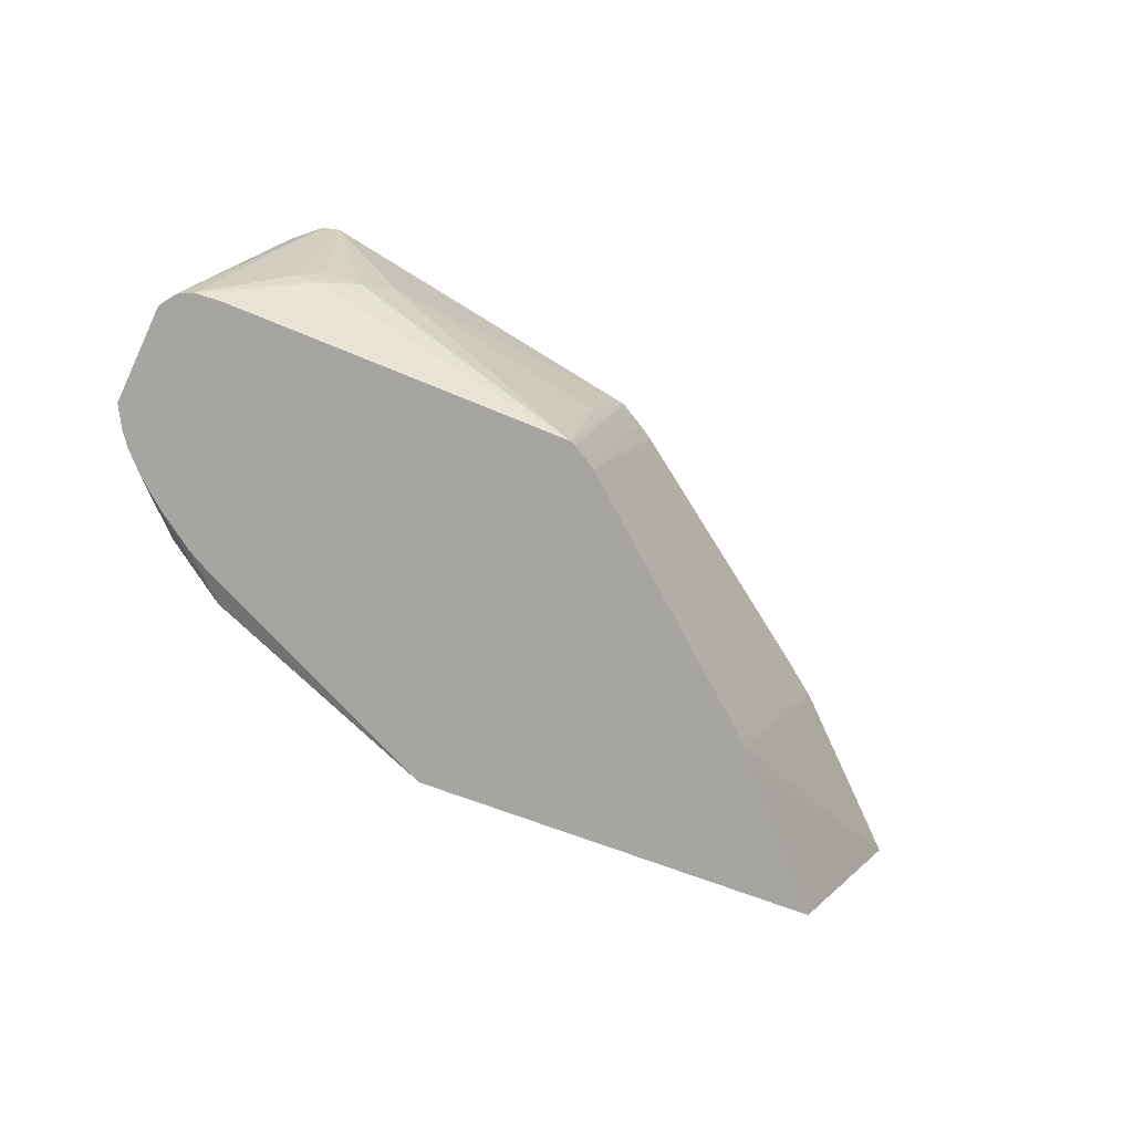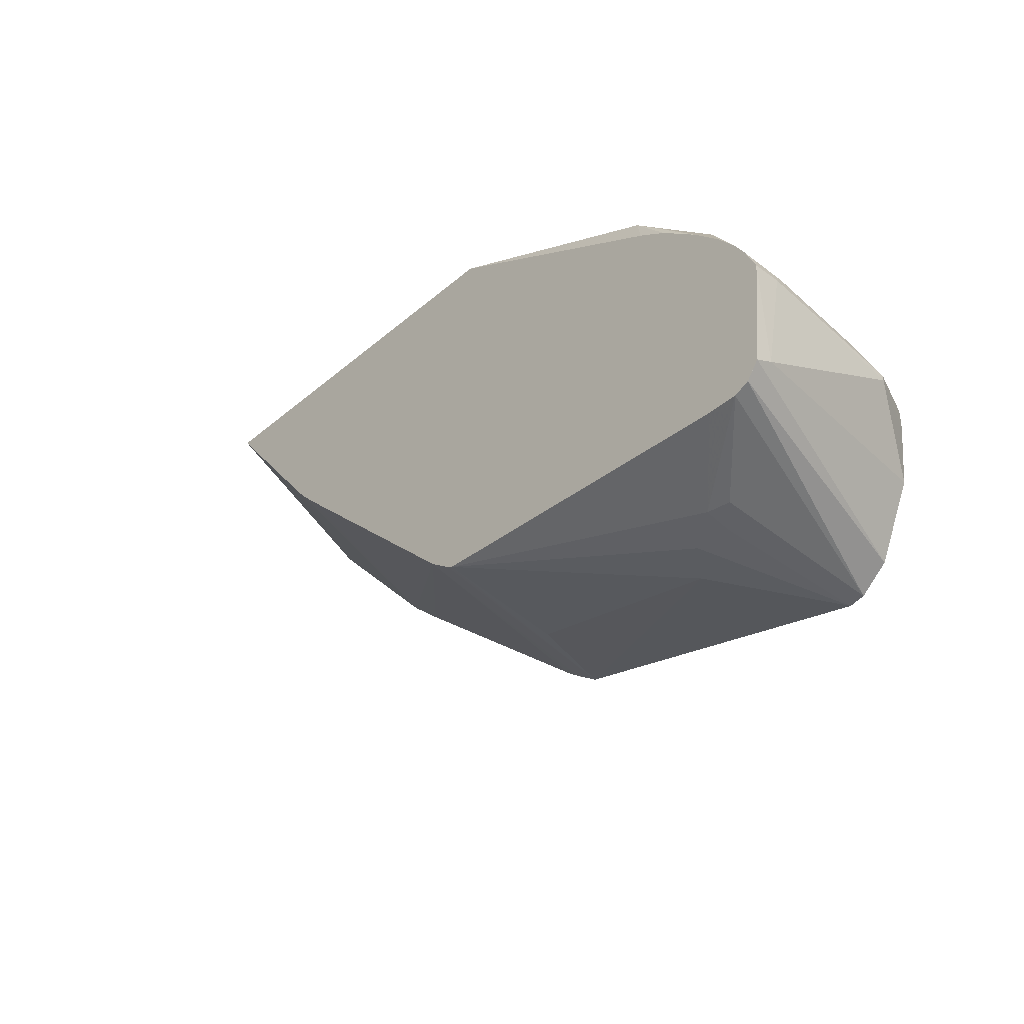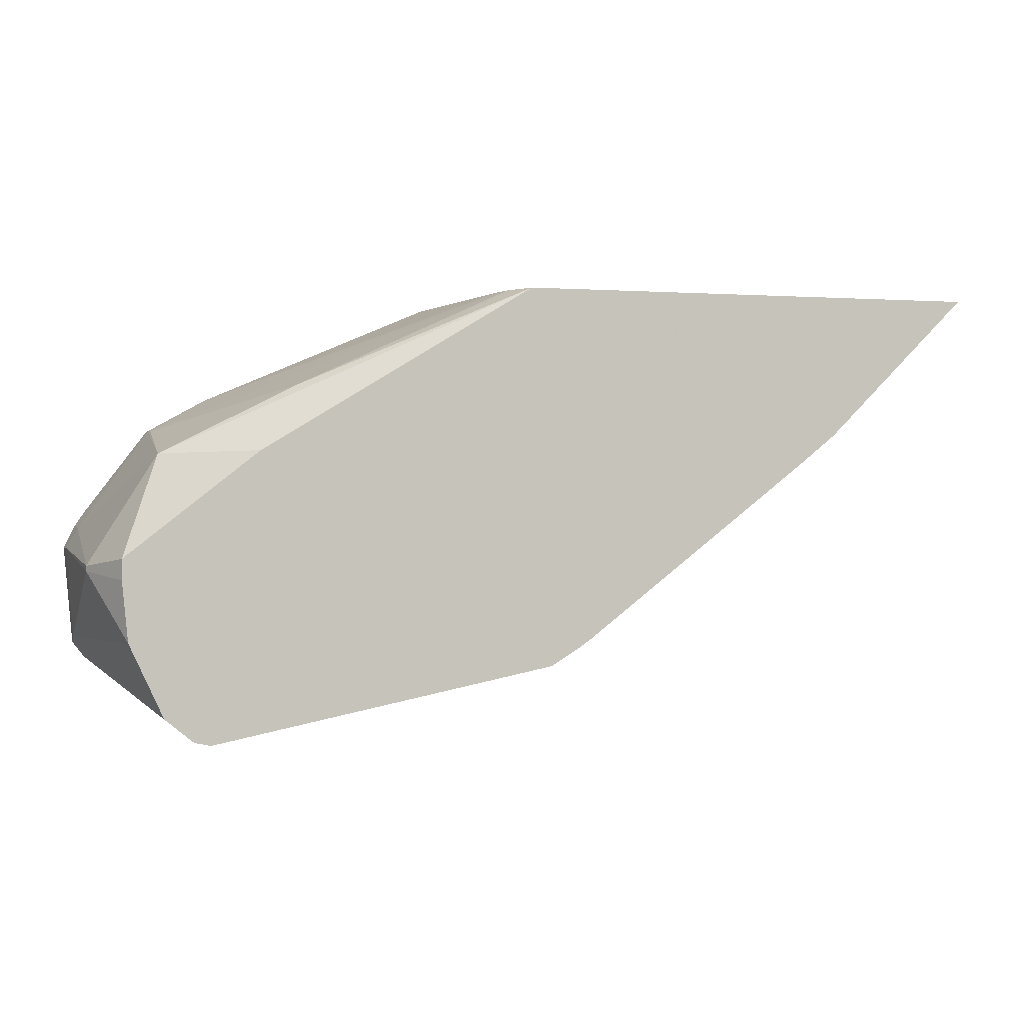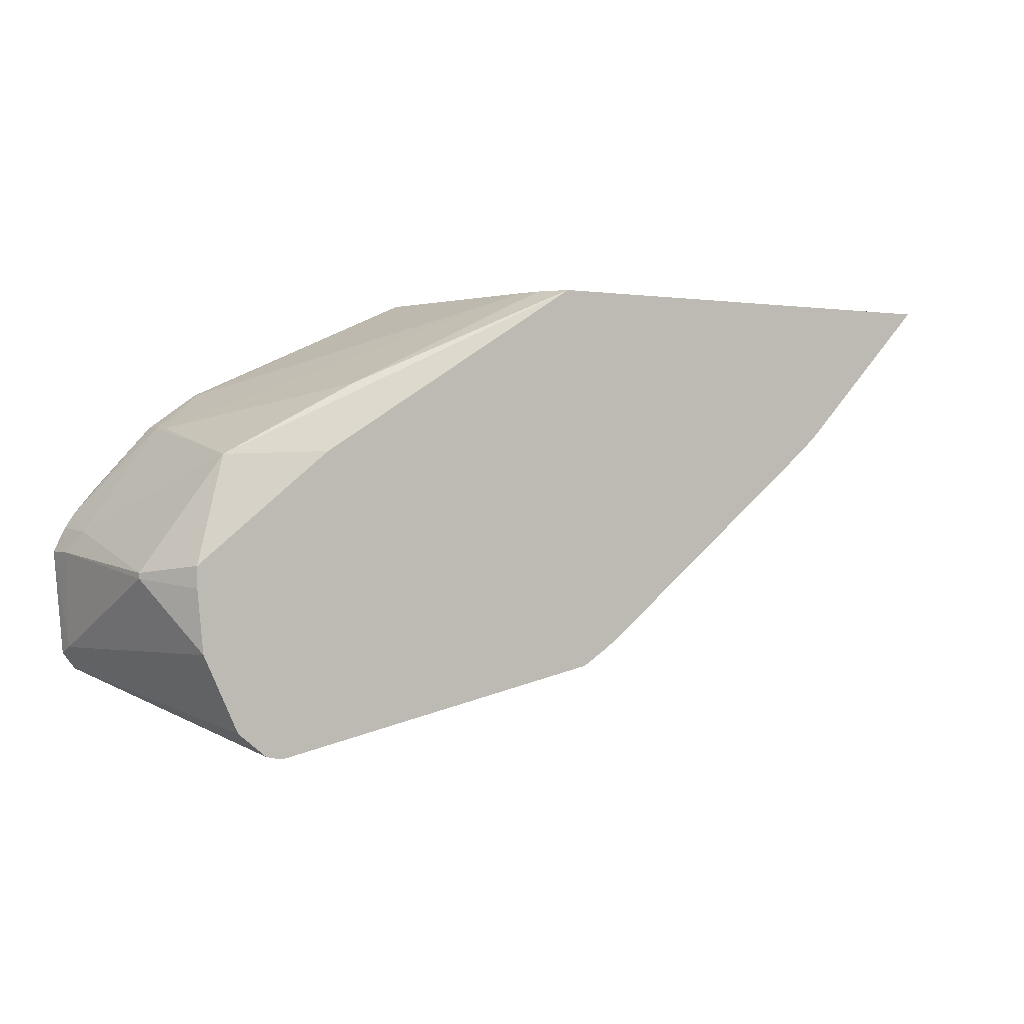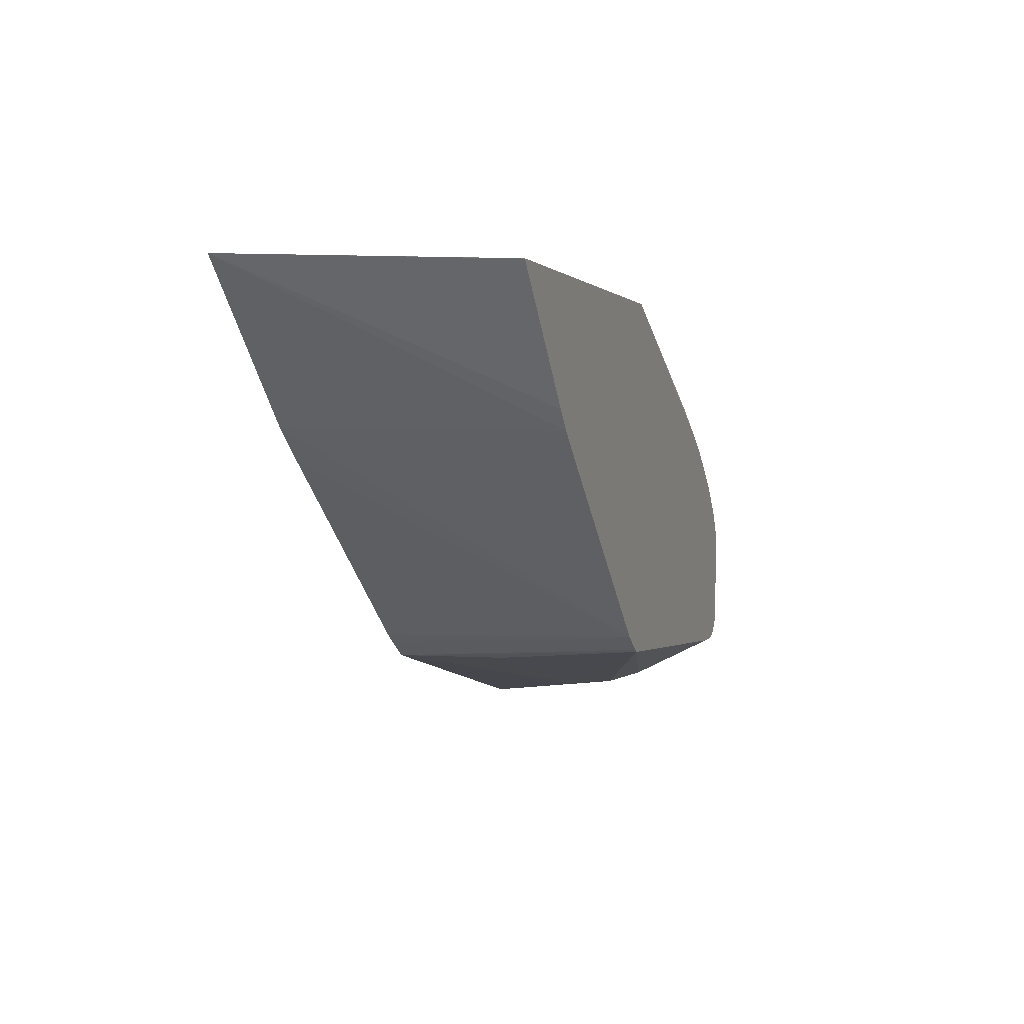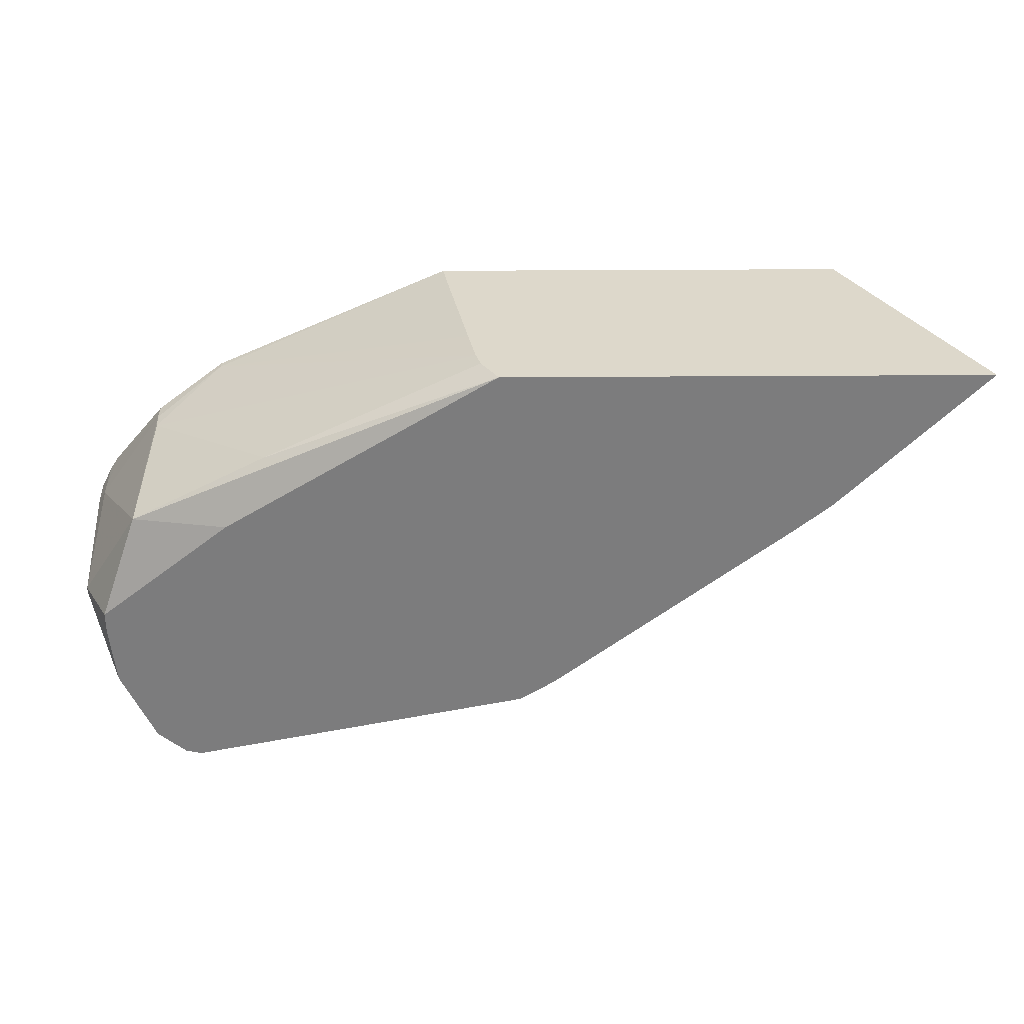
<metadata>
{"format":"obj","ext":"obj","renderer":"f3d","projection":"perspective","resolution":1024,"background":"white","views":[{"elev":-73.7,"azim":-20.3,"up":"+Z"},{"elev":-35.2,"azim":-131.6,"up":"+Y"},{"elev":-0.2,"azim":-15.6,"up":"+Y"},{"elev":0.5,"azim":-33.3,"up":"+Y"},{"elev":0.4,"azim":108.1,"up":"+Y"},{"elev":31.2,"azim":-0.6,"up":"+Y"}]}
</metadata>
<code>
v -12.61 2.218 8.802
v -15.04 -0.2007 8.802
v -15.04 -0.2007 8.801
v -16.74 -0.2421 4.649
v -16.45 0.08335 4.649
v -14.6 2.214 4.649
v -14.6 2.218 4.649
v -20.58 2.218 8.802
v -15.37 -0.4708 8.802
v -18.02 -1.389 4.649
v -17.34 -0.7896 4.649
v -17.05 -0.5313 4.649
v -20.71 -3.769 4.649
v -21.55 2.218 4.649
v -20.8 2.218 8.416
v -24.47 0.5468 8.403
v -26.75 -0.6169 8.434
v -25.14 -0.5623 8.802
v -15.68 -0.7217 8.802
v -18.74 -3.096 8.802
v -19.31 -3.537 8.802
v -19.56 -3.734 8.802
v -19.79 -3.89 8.802
v -21.1 -4.022 4.649
v -21.52 2.218 4.803
v -25.79 0.02506 4.649
v -25.61 0.4619 4.771
v -25.61 0.4619 4.901
v -20.86 2.218 8.308
v -26.67 -0.155 5.993
v -20.95 2.218 8.012
v -26.69 -0.1402 5.698
v -27.87 -1.847 5.456
v -27.85 -2.44 7.762
v -27.35 -2.31 8.802
v -20.22 -4.157 8.802
v -21.2 -4.071 4.649
v -21.47 2.218 5.079
v -26.29 -0.2635 4.649
v -25.8 0.1512 4.697
v -26.93 -0.7564 4.649
v -26.18 -0.02807 4.755
v -26.69 -0.1388 5.361
v -21.08 2.218 7.297
v -21.41 2.218 5.434
v -27.72 -1.56 4.649
v -27.88 -1.795 4.649
v -28.05 -2.184 5.119
v -27.85 -2.53 7.762
v -27.35 -2.651 8.802
v -20.86 -4.212 7.075
v -25.94 -5.32 8.802
v -24.63 -5.015 6.855
v -25.16 -5 6.222
v -25.79 -4.868 5.784
v -26.96 -4.268 4.649
v -27.39 -1.173 4.649
v -26.57 -0.248 4.975
v -27.6 -1.415 4.649
v -28.07 -2.184 4.649
v -27.93 -3.755 4.948
v -27.25 -3.653 8.802
v -26.21 -5.264 8.802
v -26.16 -4.842 5.871
v -25.77 -4.963 6.256
v -27.46 -4.254 4.649
v -27.92 -3.874 4.649
v -26.68 -4.879 8.802
v -26.71 -4.823 8.802
v -27.72 -4.141 4.651
v -27.71 -4.142 4.649
v -27.72 -4.139 4.649
f 1 2 3
f 1 3 4
f 1 4 5
f 1 5 6
f 1 6 7
f 1 7 14
f 1 14 25
f 1 25 38
f 1 38 45
f 1 45 44
f 1 44 31
f 1 31 29
f 1 29 15
f 1 15 8
f 1 8 18
f 1 18 35
f 1 35 50
f 1 50 62
f 1 62 69
f 1 69 68
f 1 68 63
f 1 63 52
f 1 52 36
f 1 36 23
f 1 23 22
f 1 22 21
f 1 21 20
f 1 20 19
f 1 19 9
f 1 9 2
f 2 9 3
f 3 10 11
f 3 11 12
f 3 12 4
f 3 9 13
f 3 13 10
f 4 12 11
f 4 11 10
f 4 10 13
f 4 13 24
f 4 24 37
f 4 37 56
f 4 56 66
f 4 66 71
f 4 71 72
f 4 72 67
f 4 67 60
f 4 60 47
f 4 47 46
f 4 46 59
f 4 59 57
f 4 57 41
f 4 41 39
f 4 39 26
f 4 26 14
f 4 14 7
f 4 7 6
f 4 6 5
f 8 15 16
f 8 16 17
f 8 17 18
f 9 19 13
f 13 20 21
f 13 21 22
f 13 22 23
f 13 23 24
f 13 19 20
f 14 26 27
f 14 27 28
f 14 28 25
f 15 29 16
f 16 30 17
f 16 29 31
f 16 31 30
f 17 30 32
f 17 32 33
f 17 33 34
f 17 34 35
f 17 35 18
f 23 36 24
f 24 36 37
f 25 28 38
f 26 39 40
f 26 40 27
f 27 40 39
f 27 39 41
f 27 41 42
f 27 42 43
f 27 43 28
f 28 43 32
f 28 32 30
f 28 30 31
f 28 31 44
f 28 44 45
f 28 45 38
f 32 43 46
f 32 46 33
f 33 46 47
f 33 47 48
f 33 48 34
f 34 48 49
f 34 49 35
f 35 49 50
f 36 51 37
f 36 52 53
f 36 53 51
f 37 51 53
f 37 53 54
f 37 54 55
f 37 55 56
f 41 57 43
f 41 43 58
f 41 58 42
f 42 58 43
f 43 57 59
f 43 59 46
f 47 60 48
f 48 60 61
f 48 61 49
f 49 61 62
f 49 62 50
f 52 63 64
f 52 64 65
f 52 65 54
f 52 54 53
f 54 65 55
f 55 65 64
f 55 64 66
f 55 66 56
f 60 67 61
f 61 67 68
f 61 68 69
f 61 69 62
f 63 68 70
f 63 70 66
f 63 66 64
f 66 70 71
f 67 72 70
f 67 70 68
f 70 72 71

</code>
